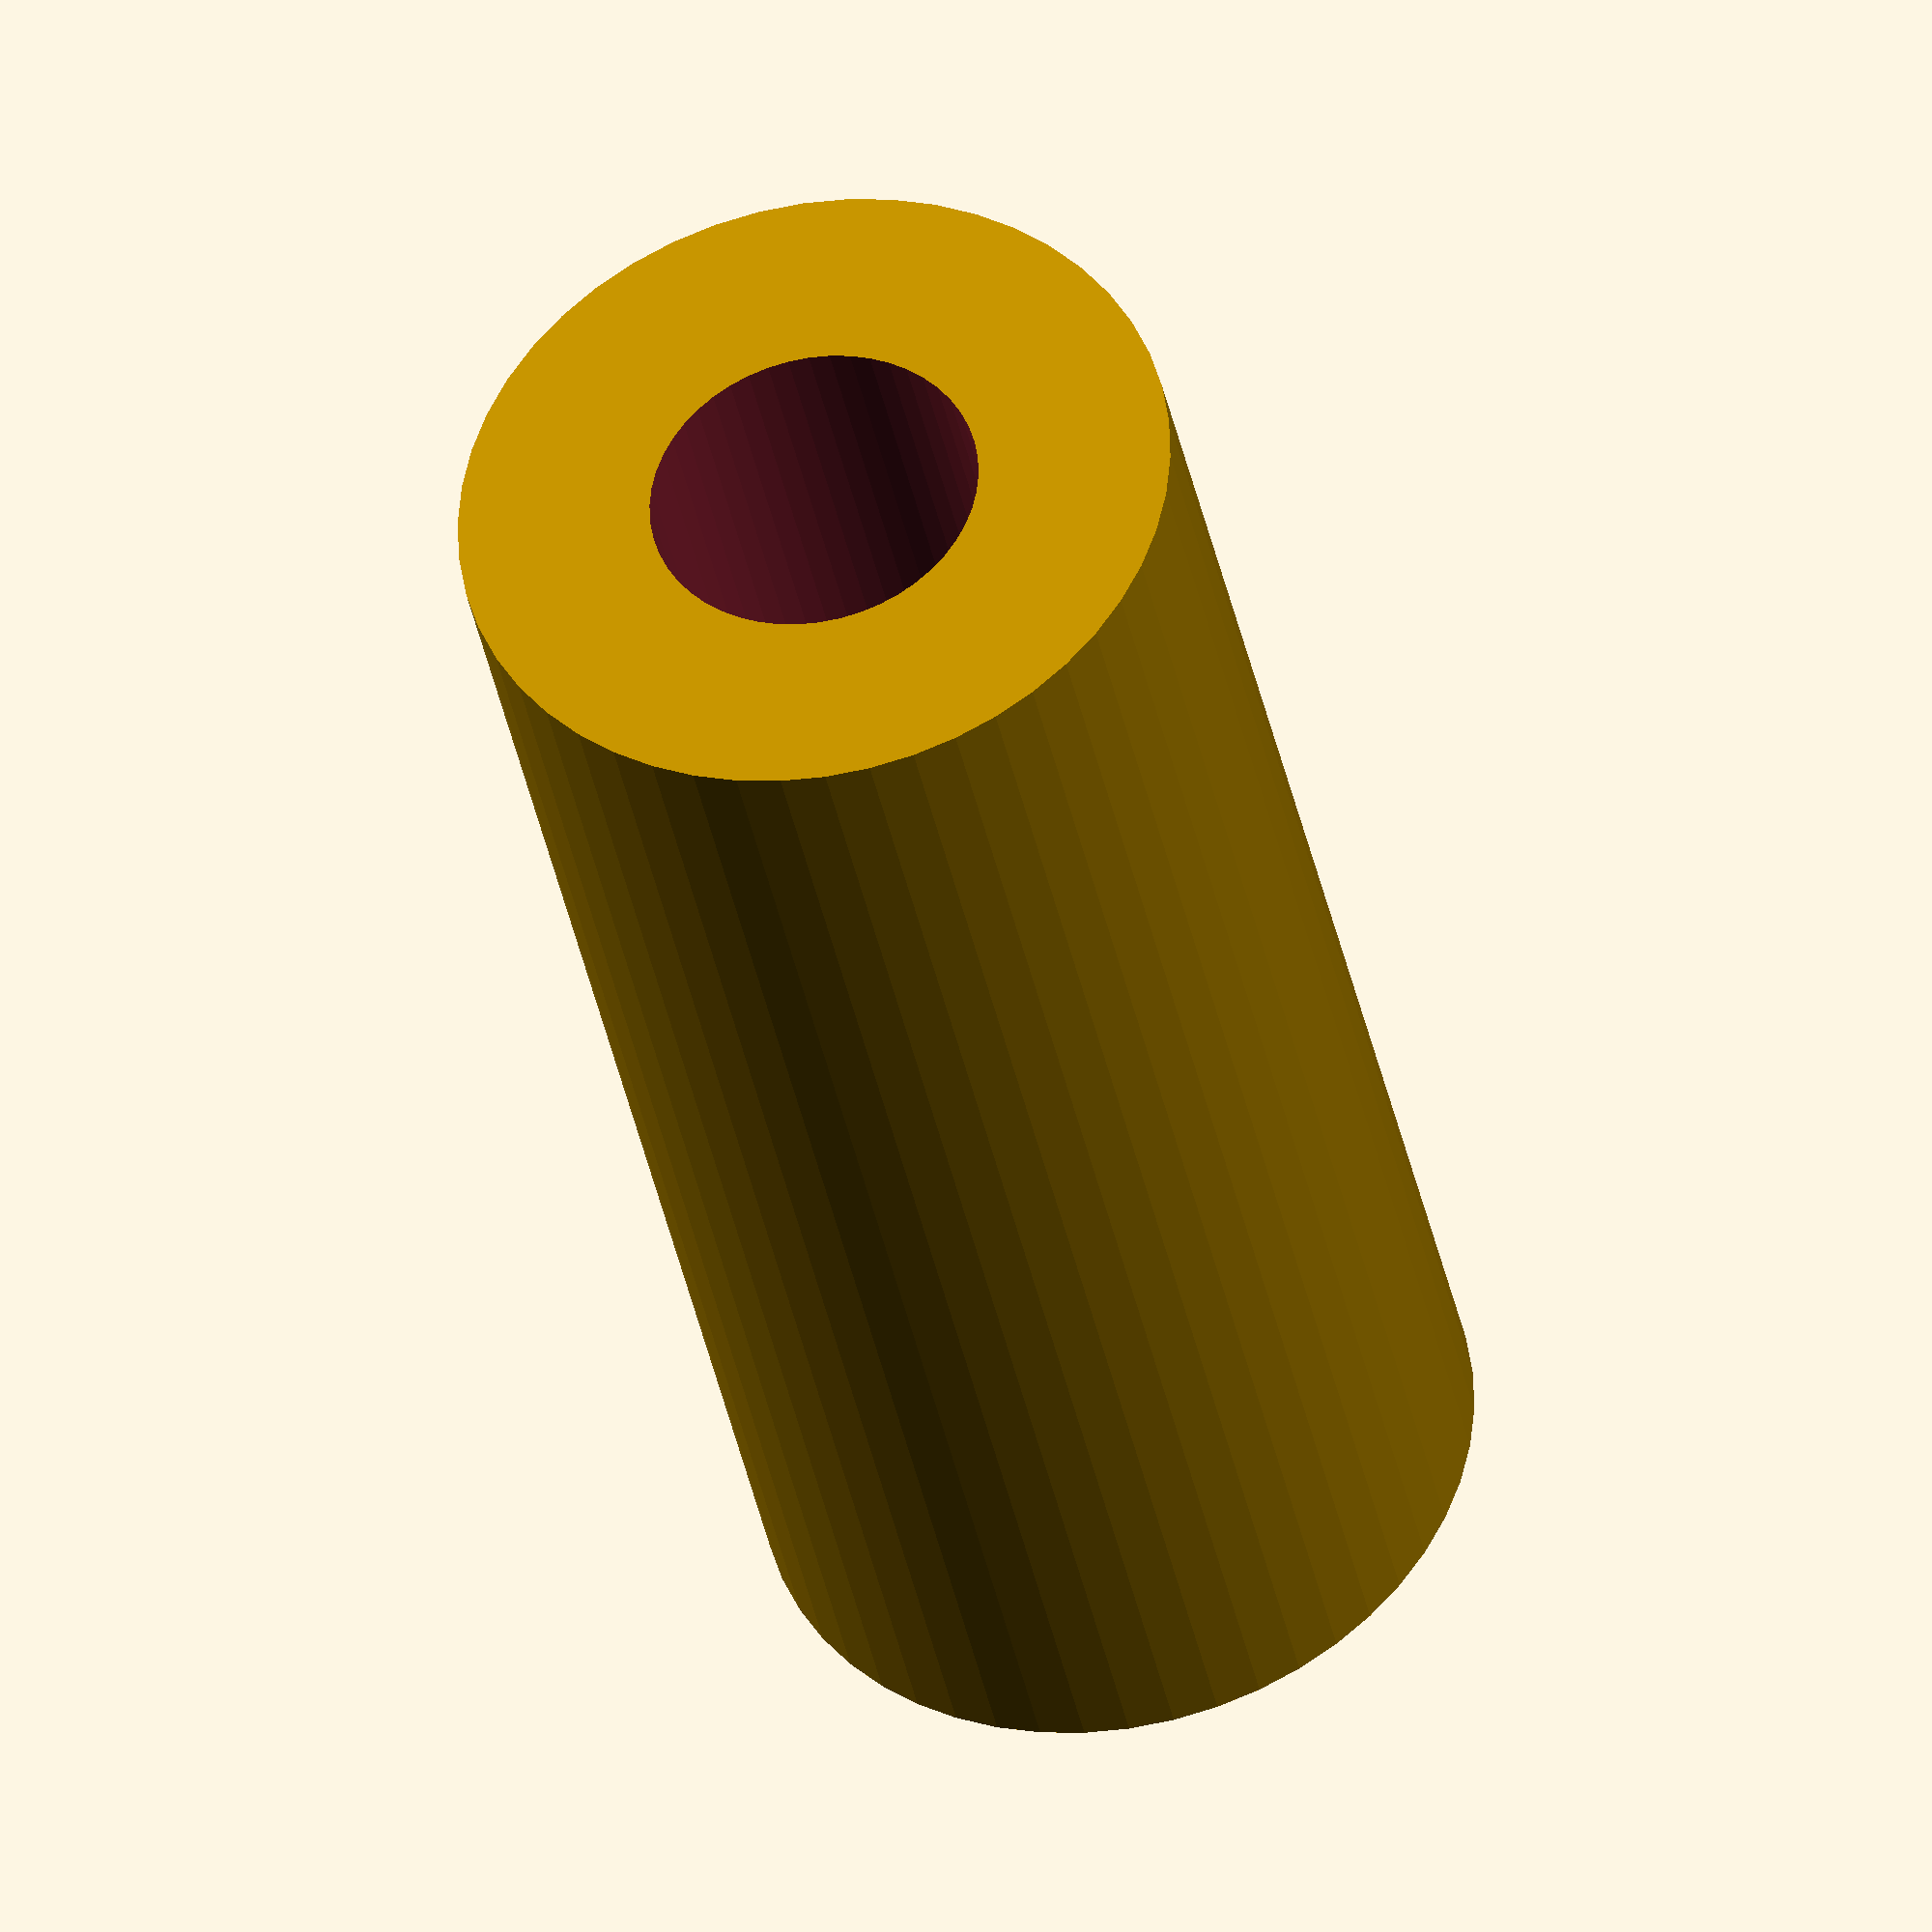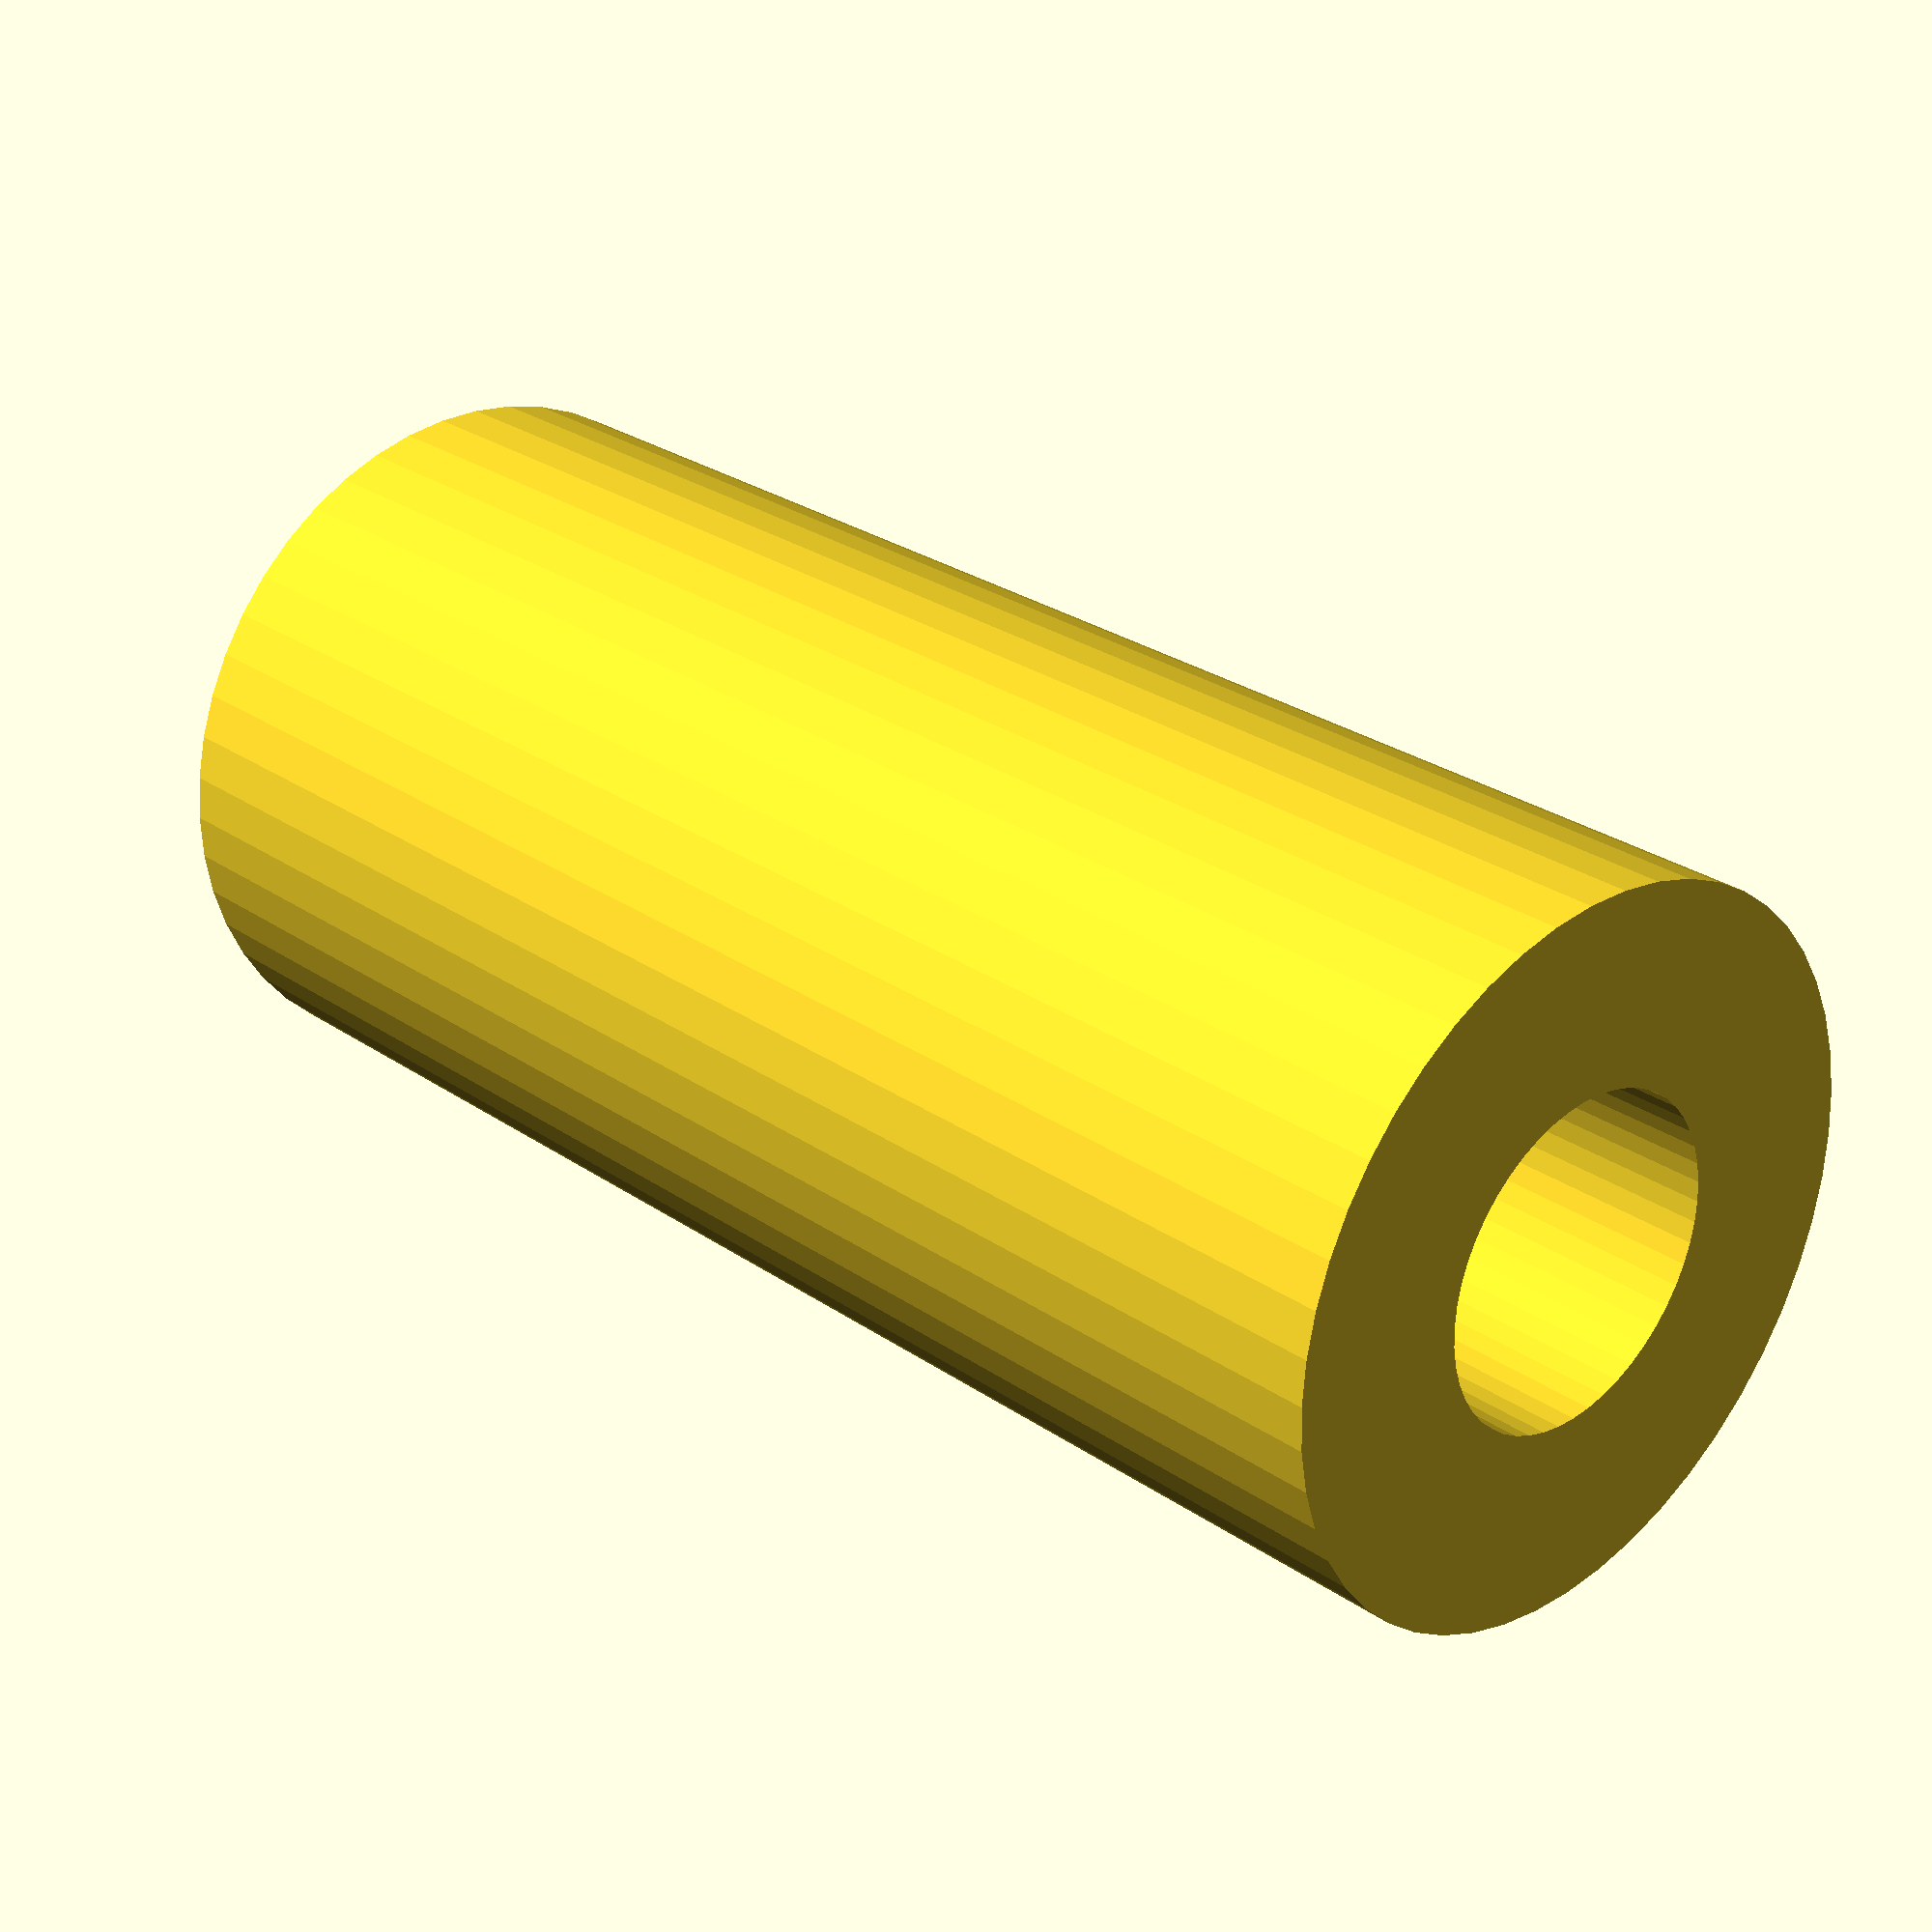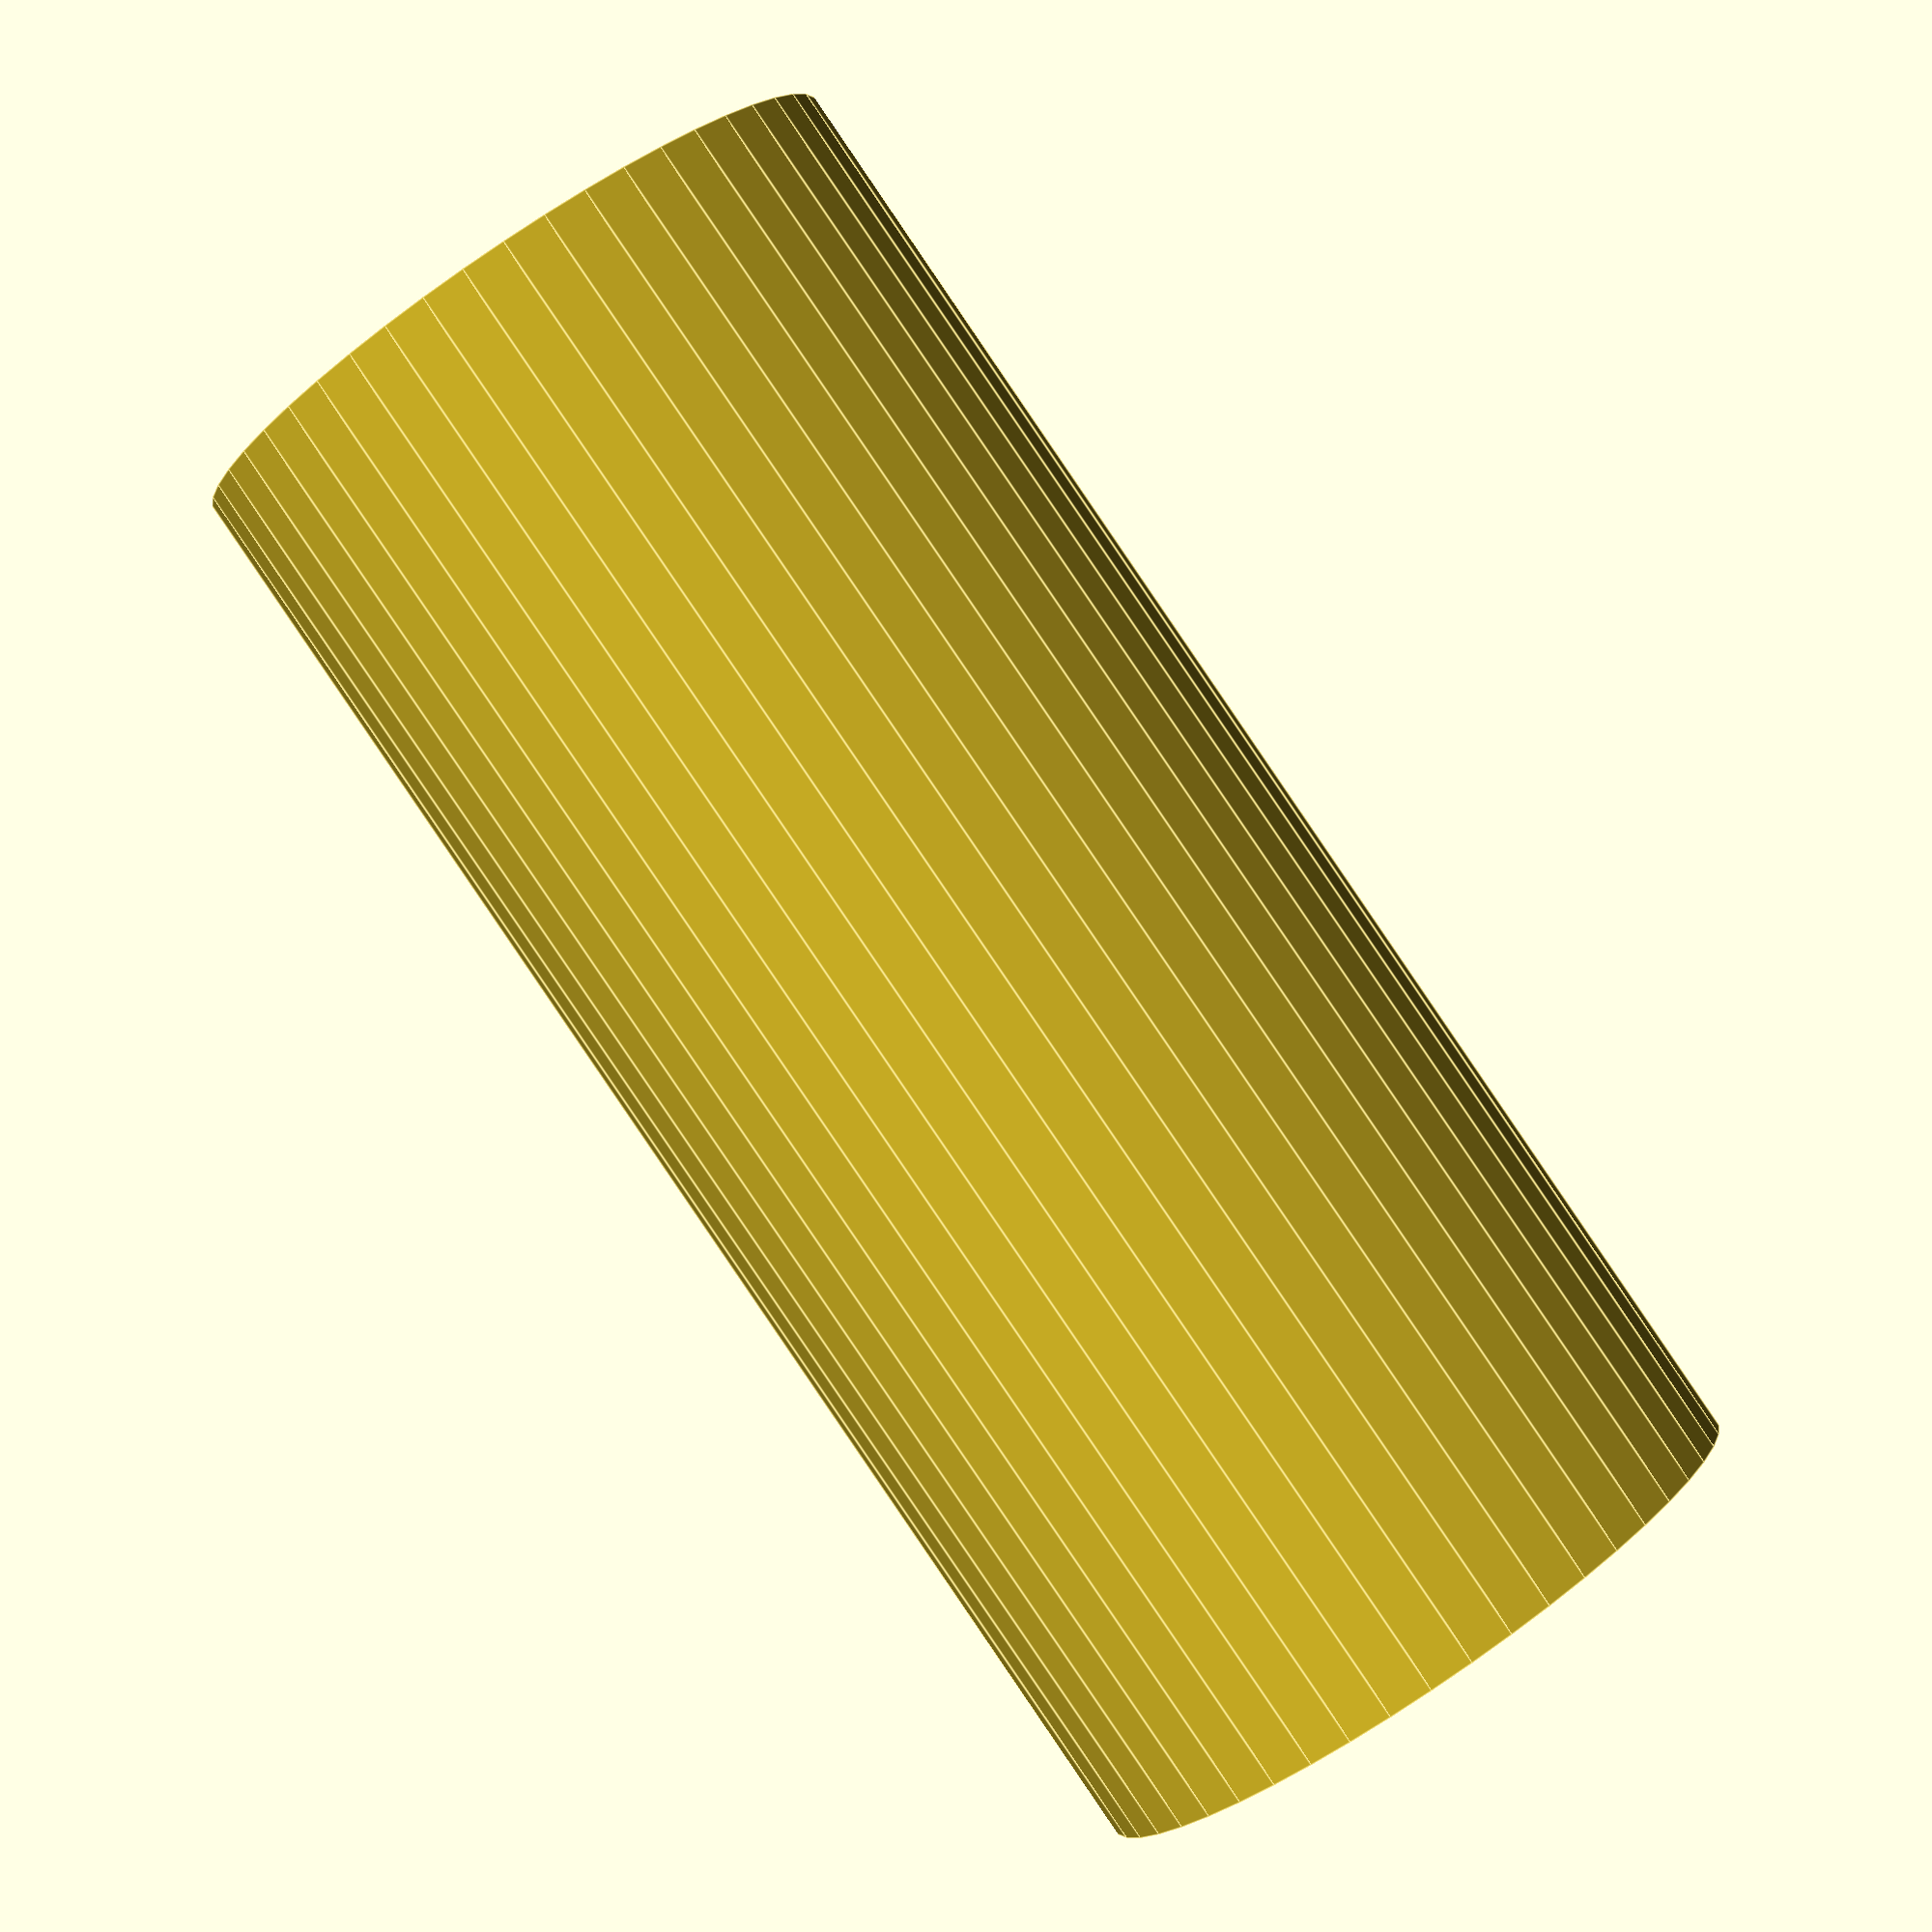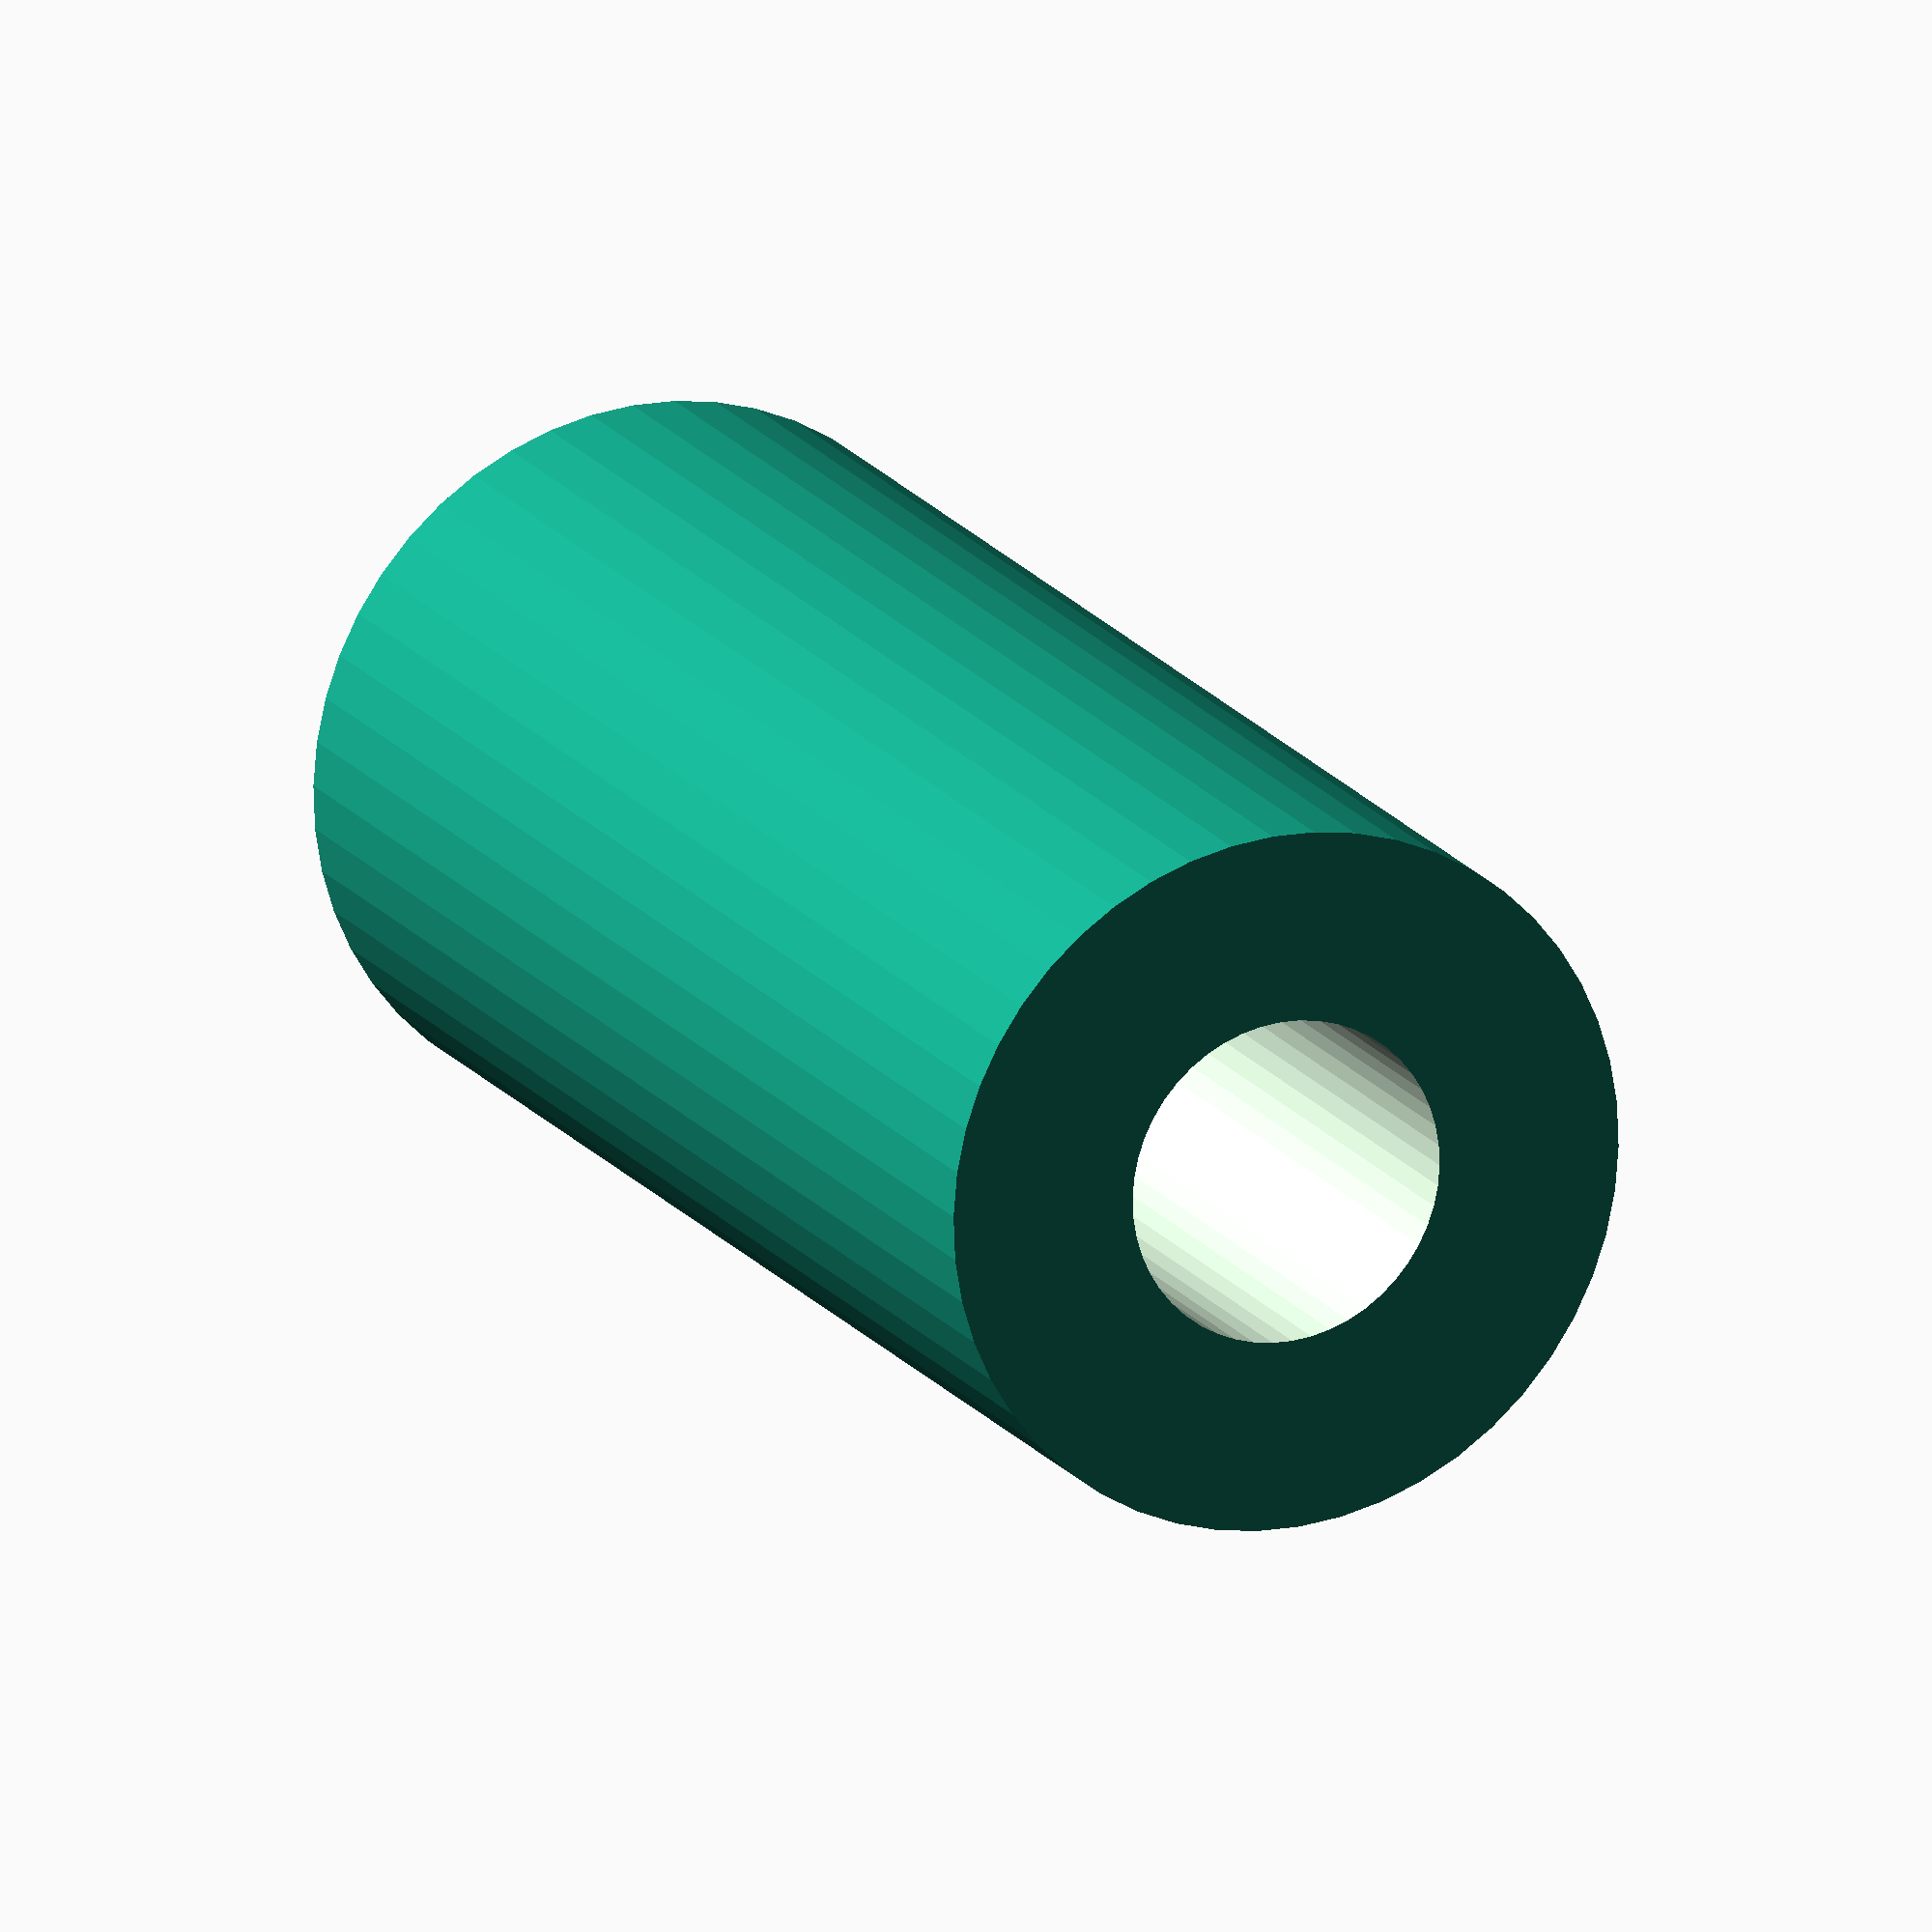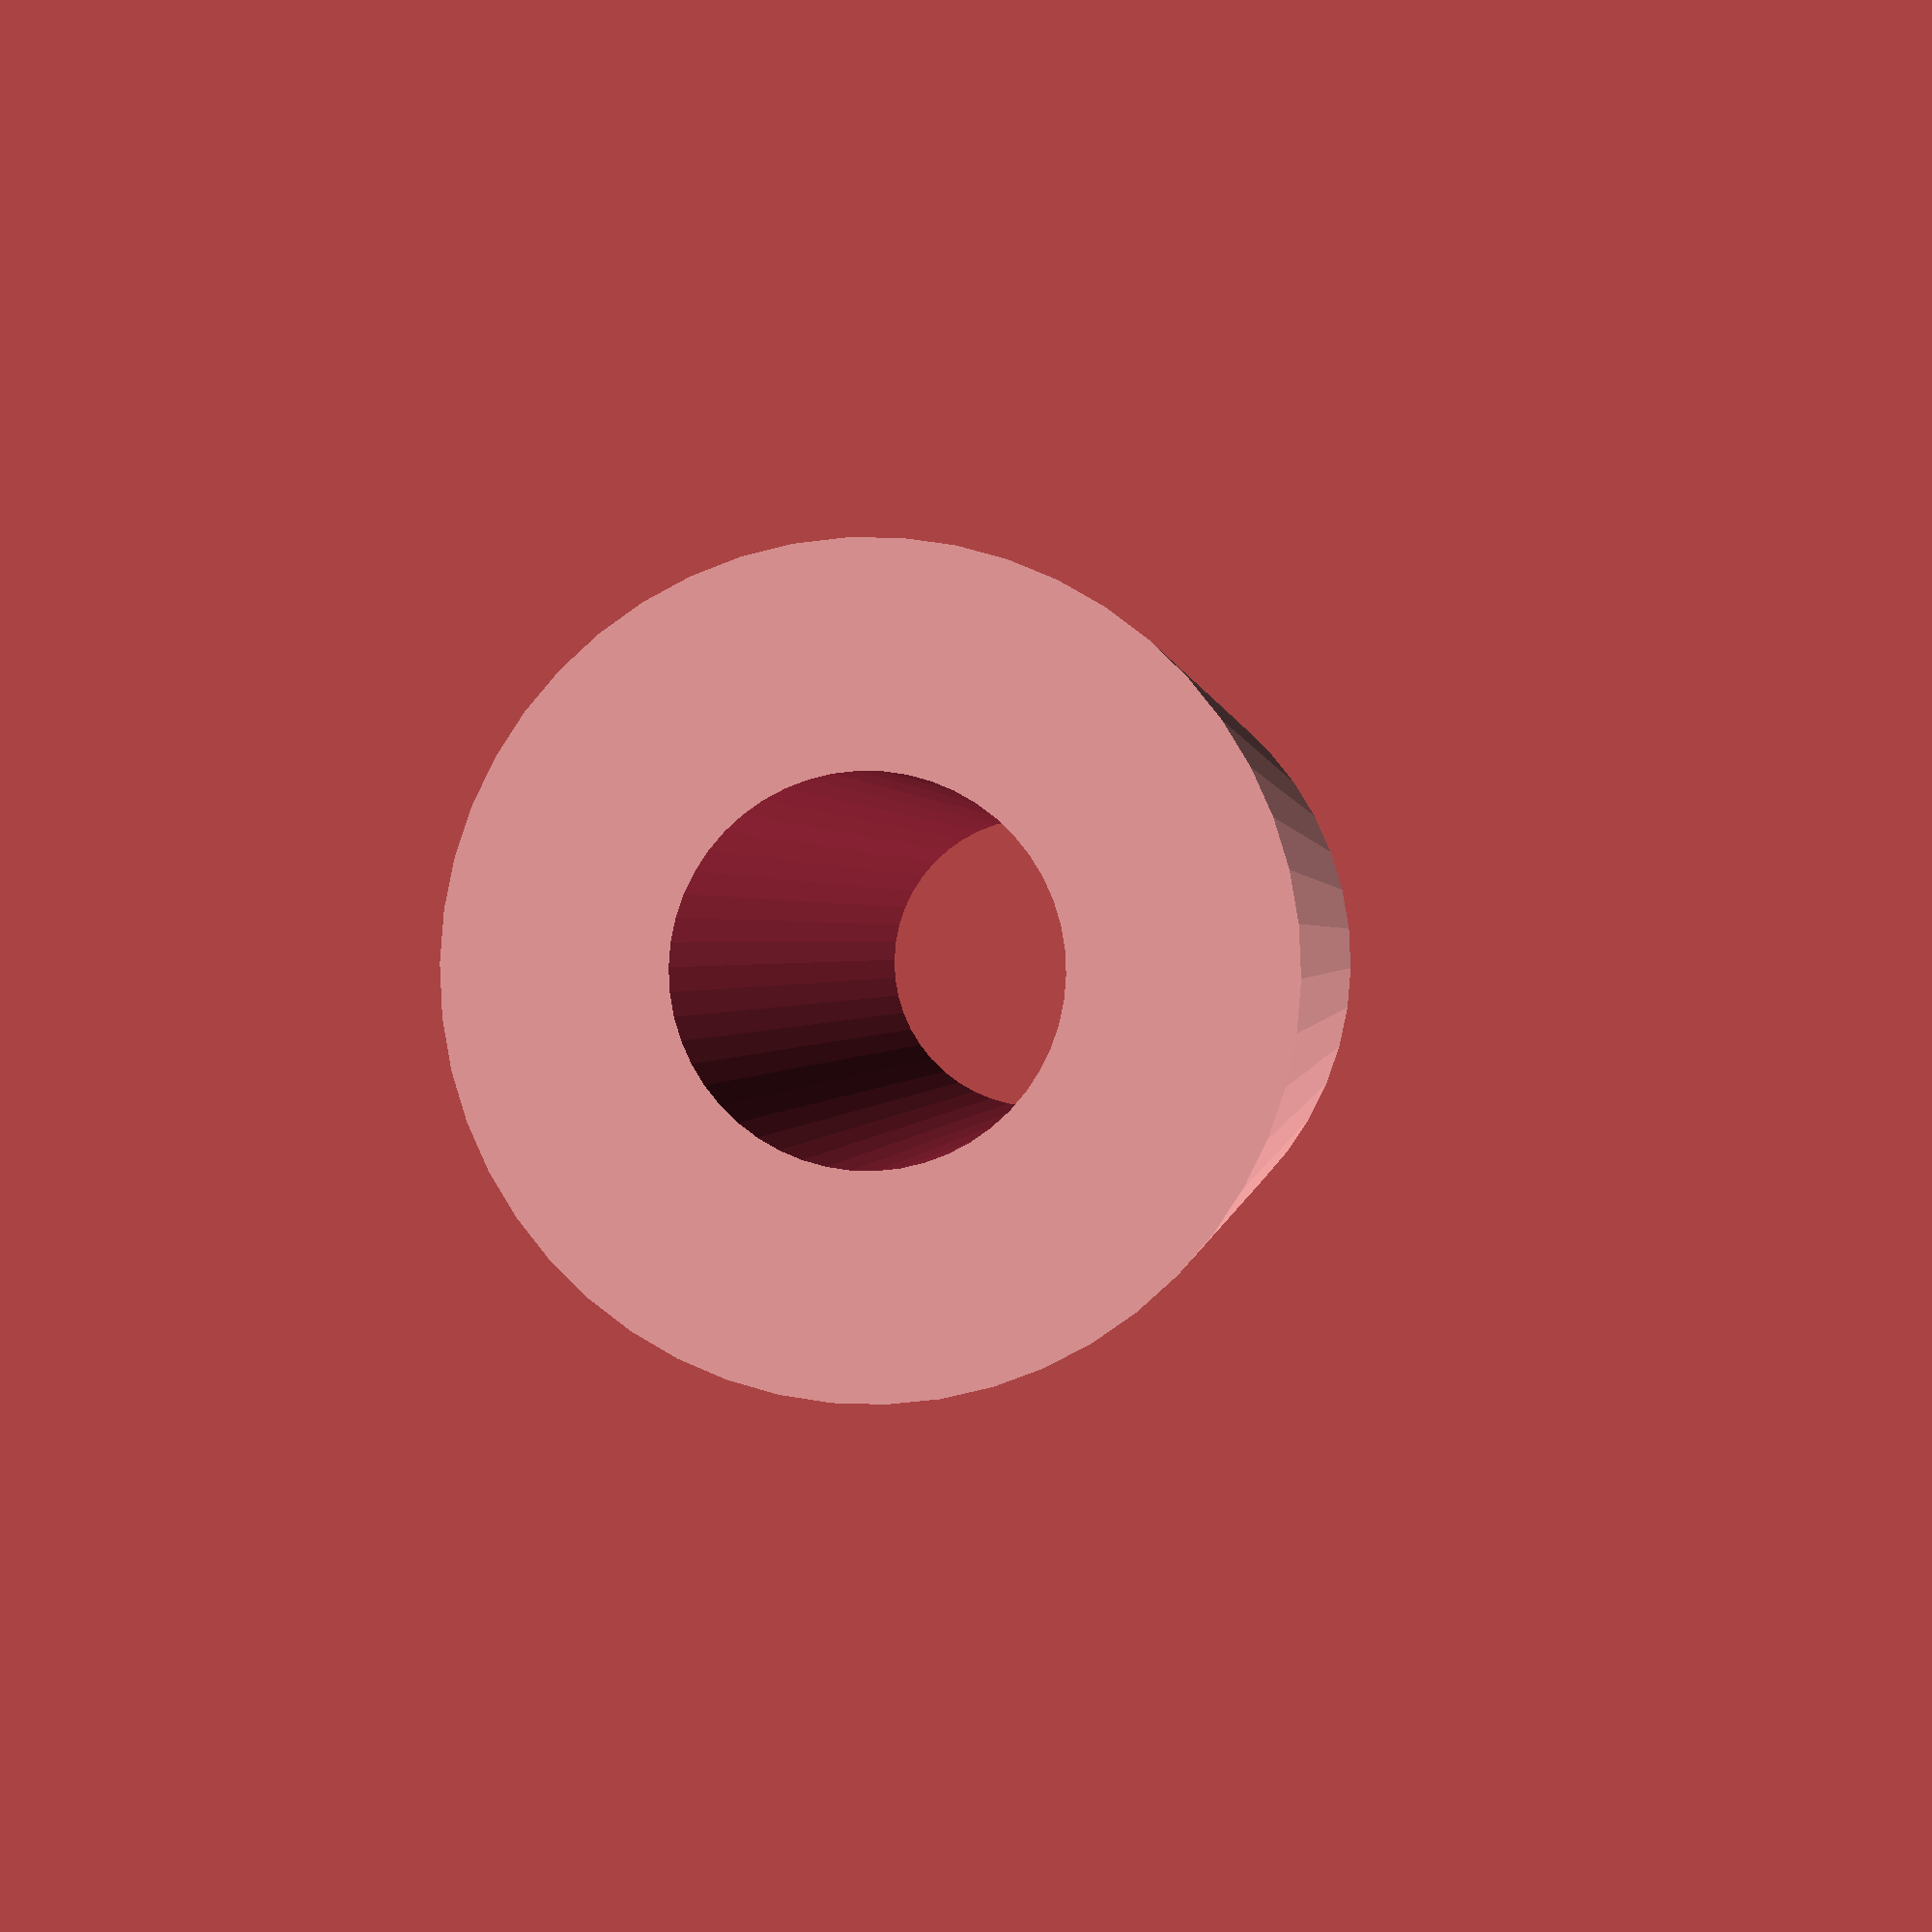
<openscad>
$fn = 50;


difference() {
	union() {
		translate(v = [0, 0, -28.5000000000]) {
			cylinder(h = 57, r = 13.0000000000);
		}
	}
	union() {
		translate(v = [0, 0, -100.0000000000]) {
			cylinder(h = 200, r = 6);
		}
	}
}
</openscad>
<views>
elev=217.5 azim=239.4 roll=169.0 proj=o view=solid
elev=332.6 azim=267.5 roll=316.5 proj=p view=solid
elev=89.8 azim=266.1 roll=34.3 proj=p view=edges
elev=162.8 azim=346.9 roll=203.7 proj=o view=solid
elev=179.7 azim=186.2 roll=354.0 proj=p view=solid
</views>
